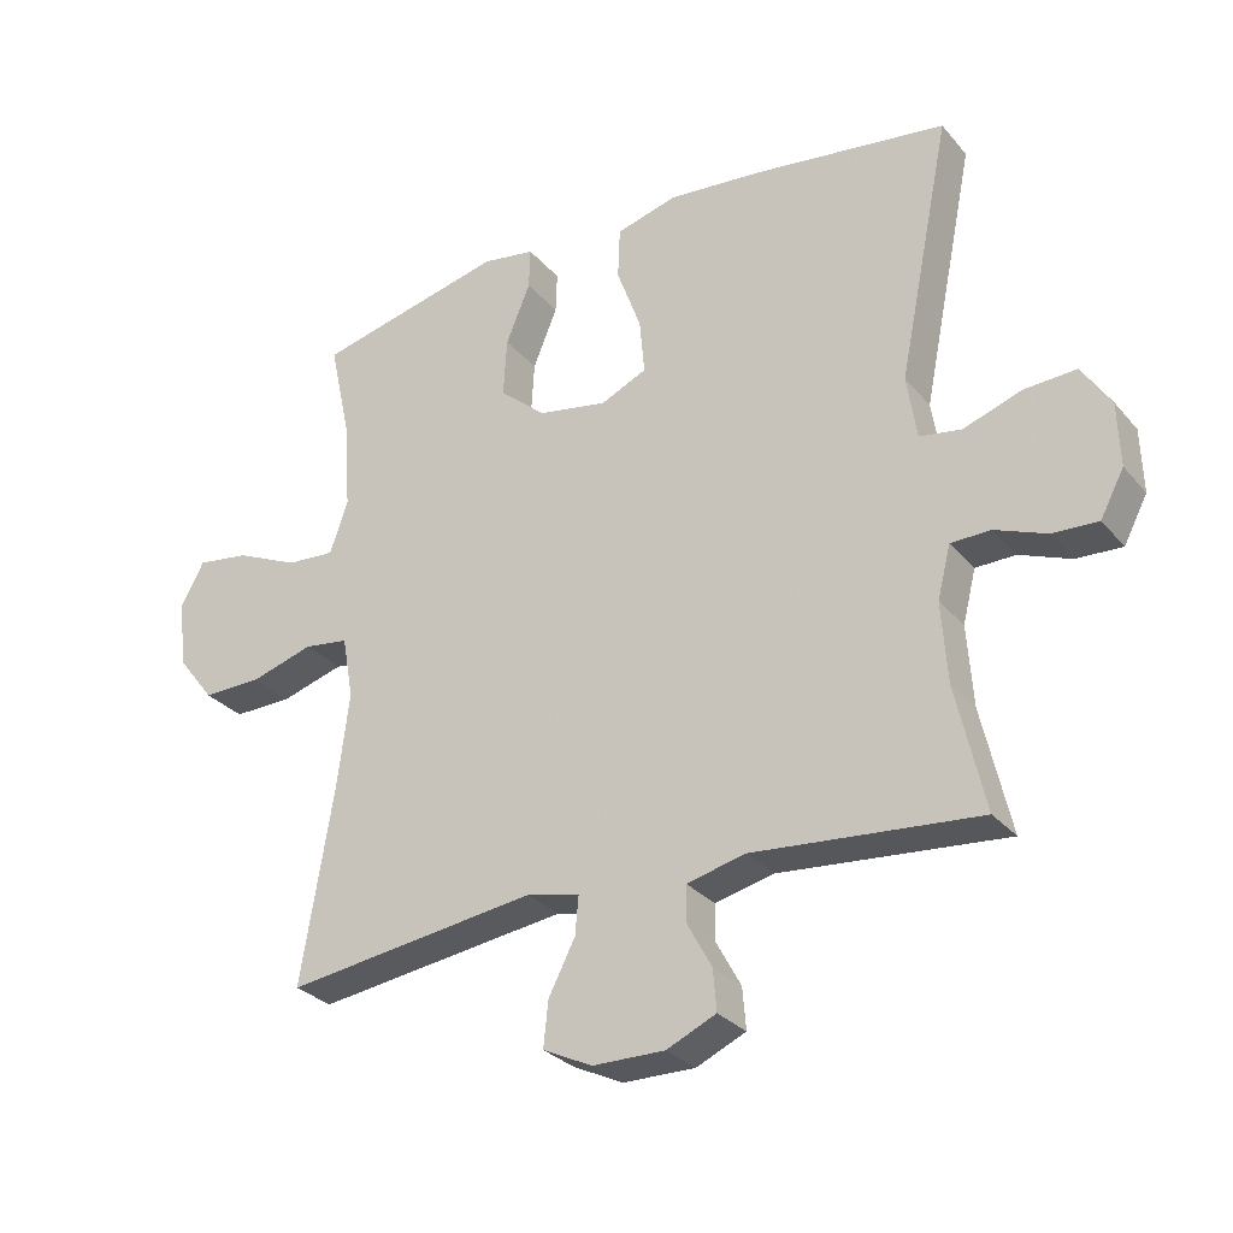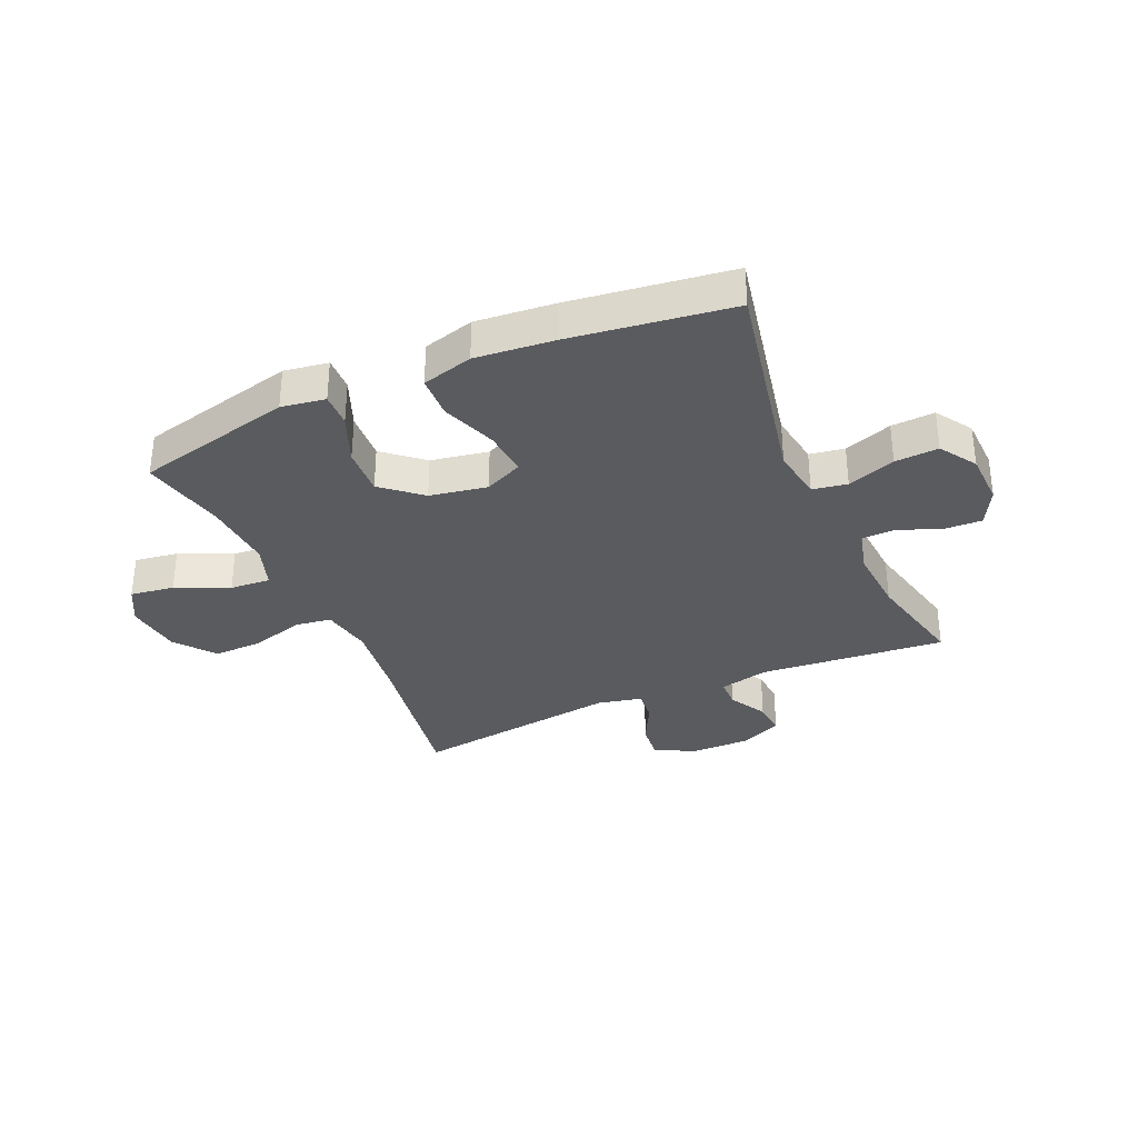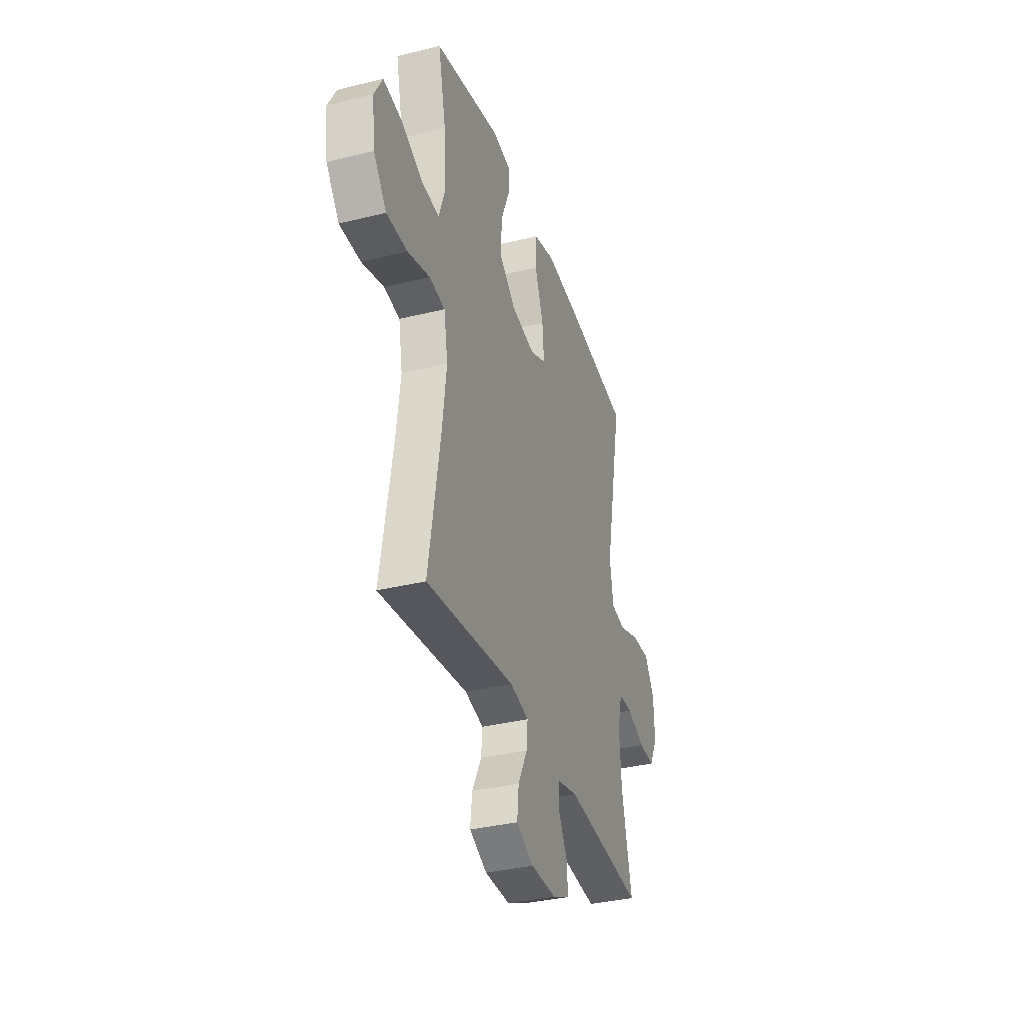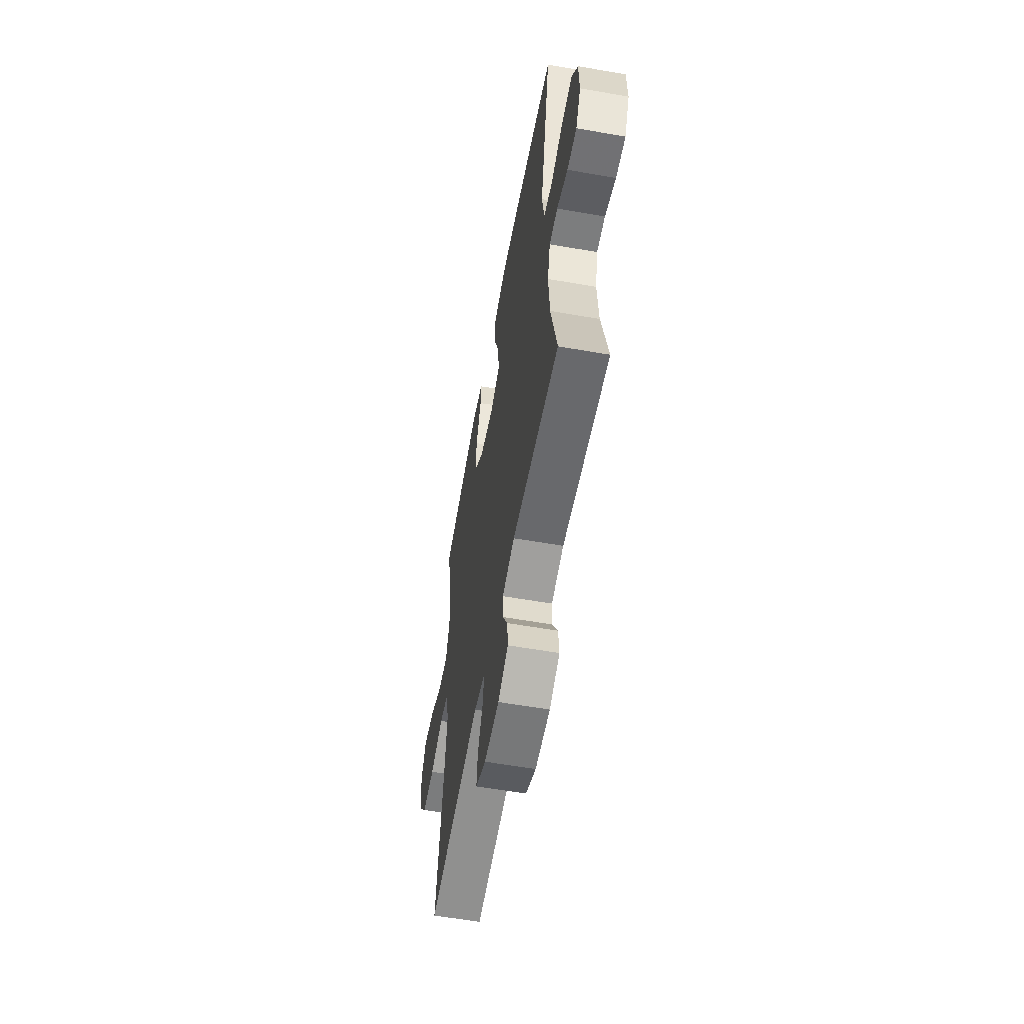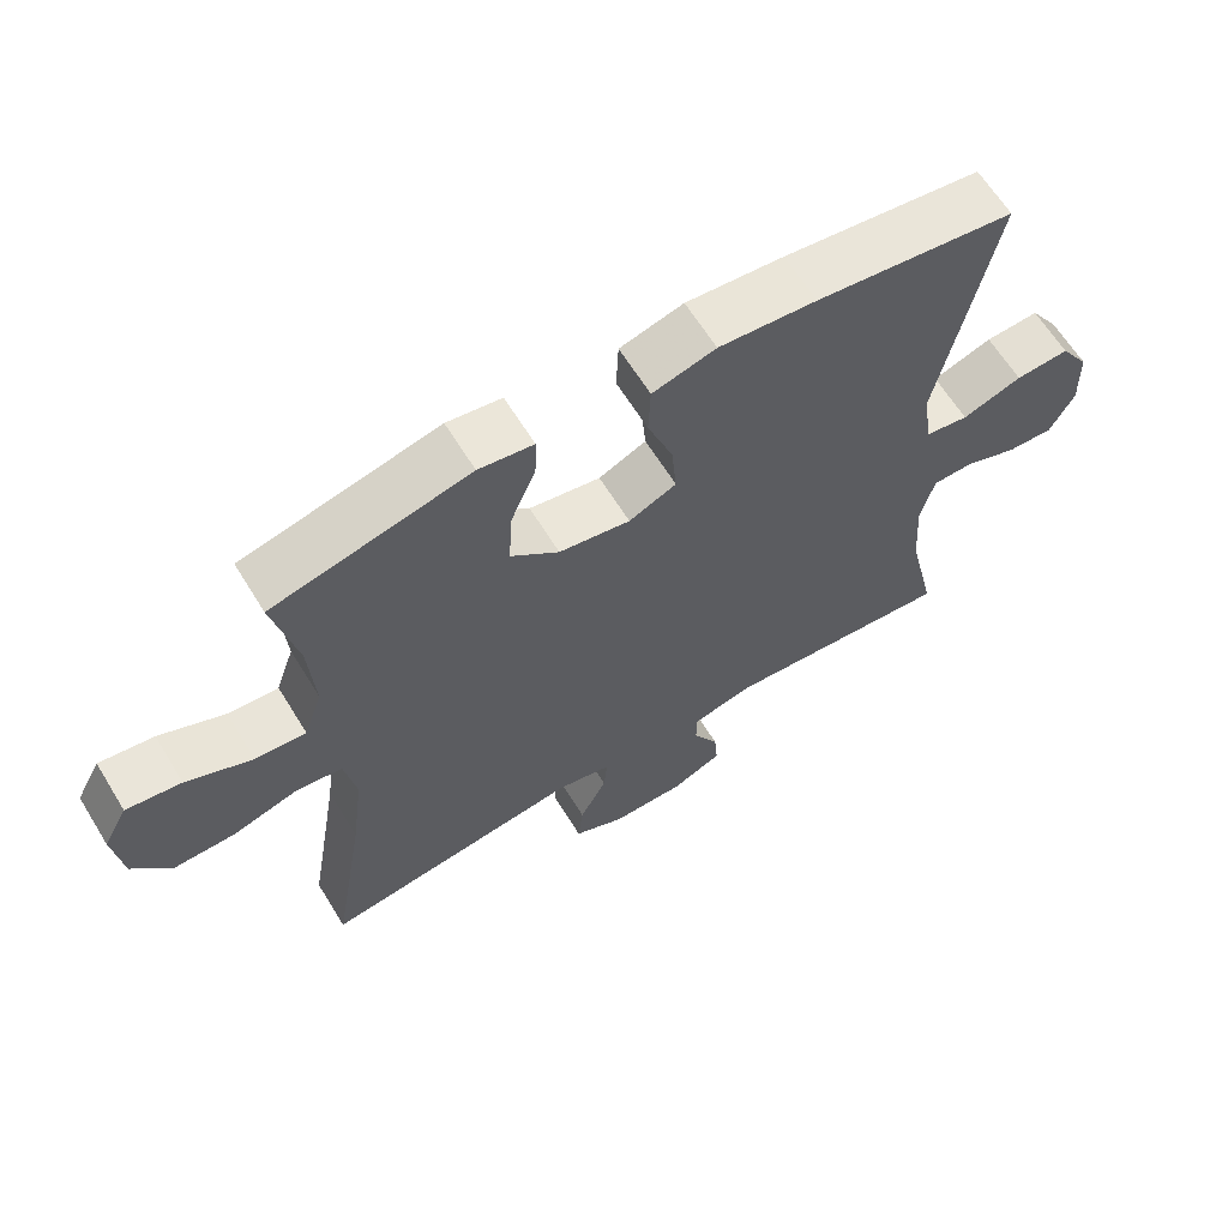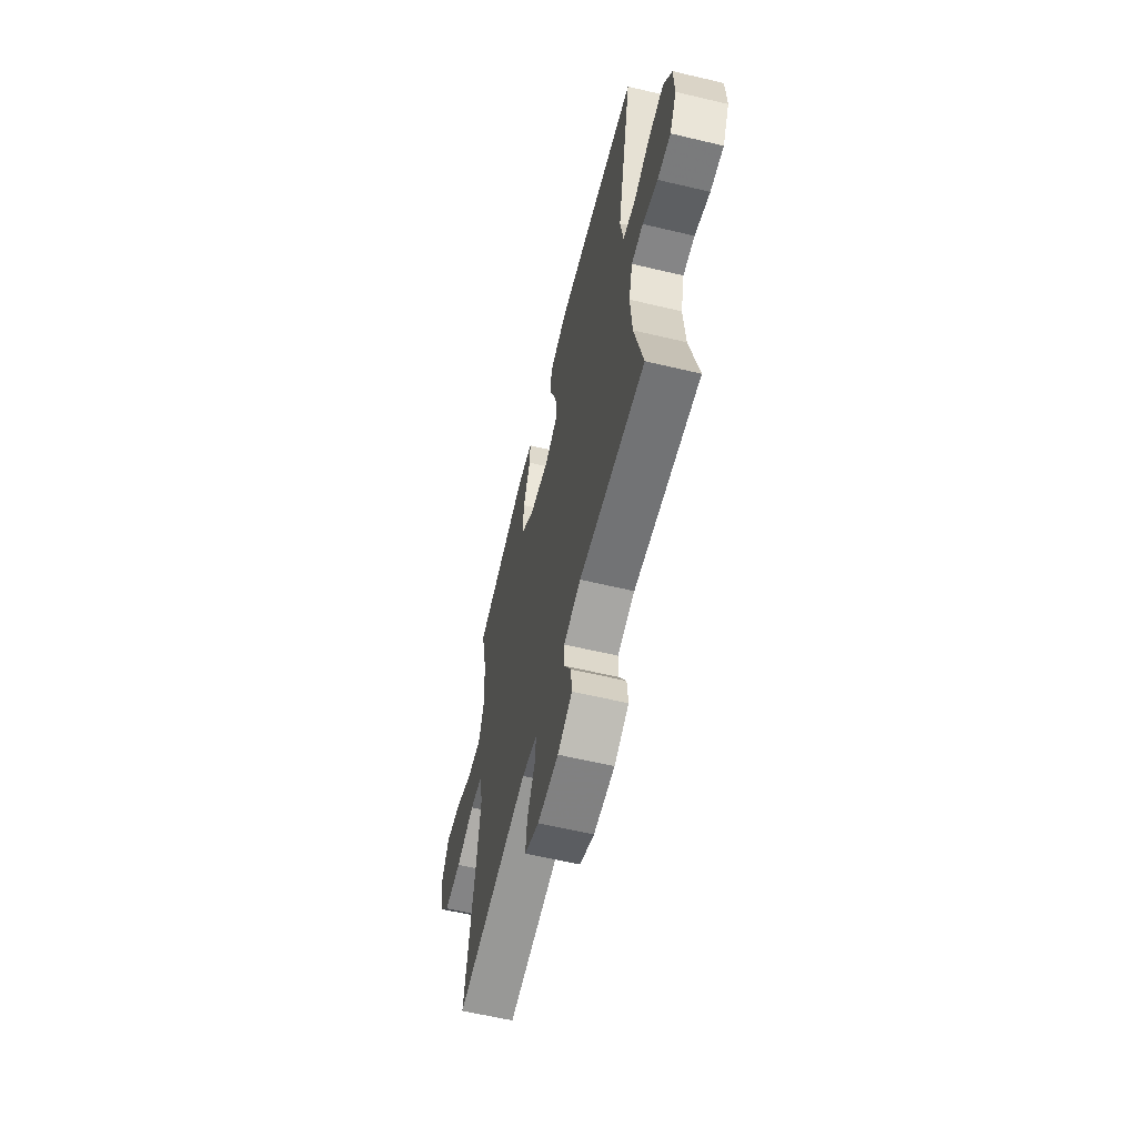
<metadata>
{"format":"obj","ext":"obj","renderer":"f3d","projection":"perspective","resolution":1024,"background":"white","views":[{"elev":-29.2,"azim":32.1,"up":"+Z"},{"elev":-33.5,"azim":23.9,"up":"+Y"},{"elev":-35.0,"azim":-71.9,"up":"+Z"},{"elev":-58.0,"azim":79.7,"up":"+Z"},{"elev":63.8,"azim":-31.6,"up":"+Z"},{"elev":-60.9,"azim":76.4,"up":"+Z"}]}
</metadata>
<code>
v -0.5 0.07 0.5
v -0.228 0.07 0.564
v -0.152 0.07 0.552
v -0.154 0.07 0.493
v -0.189 0.07 0.408
v -0.194 0.07 0.324
v -0.127 0.07 0.267
v -0.028 0.07 0.249
v 0.038 0.07 0.279
v 0.031 0.07 0.358
v -0.004 0.07 0.453
v -0.001 0.07 0.527
v 0.087 0.07 0.551
v 0.223 0.07 0.538
v 0.5 0.07 0.5
v 0.424 0.07 0.126
v 0.438 0.07 0.035
v 0.498 0.07 0.025
v 0.581 0.07 0.054
v 0.656 0.07 0.058
v 0.697 0.07 -0.005
v 0.7 0.07 -0.097
v 0.666 0.07 -0.161
v 0.601 0.07 -0.158
v 0.527 0.07 -0.129
v 0.47 0.07 -0.13
v 0.451 0.07 -0.205
v 0.459 0.07 -0.32
v 0.5 0.07 -0.5
v 0.178 0.07 -0.471
v 0.093 0.07 -0.491
v 0.092 0.07 -0.541
v 0.128 0.07 -0.607
v 0.133 0.07 -0.666
v 0.062 0.07 -0.698
v -0.041 0.07 -0.697
v -0.112 0.07 -0.663
v -0.105 0.07 -0.598
v -0.067 0.07 -0.524
v -0.062 0.07 -0.469
v -0.138 0.07 -0.452
v -0.5 0.07 -0.5
v -0.453 0.07 -0.219
v -0.436 0.07 -0.085
v -0.452 0.07 0.004
v -0.516 0.07 0.013
v -0.607 0.07 -0.014
v -0.692 0.07 -0.015
v -0.745 0.07 0.053
v -0.757 0.07 0.15
v -0.723 0.07 0.213
v -0.647 0.07 0.202
v -0.556 0.07 0.161
v -0.486 0.07 0.156
v -0.46 0.07 0.231
v -0.468 0.07 0.353
v -0.5 0 0.5
v -0.228 0 0.564
v -0.152 0 0.552
v -0.154 0 0.493
v -0.189 0 0.408
v -0.194 0 0.324
v -0.127 0 0.267
v -0.028 0 0.249
v 0.038 0 0.279
v 0.031 0 0.358
v -0.004 0 0.453
v -0.001 0 0.527
v 0.087 0 0.551
v 0.223 0 0.538
v 0.5 0 0.5
v 0.424 0 0.126
v 0.438 0 0.035
v 0.498 0 0.025
v 0.581 0 0.054
v 0.656 0 0.058
v 0.697 0 -0.005
v 0.7 0 -0.097
v 0.666 0 -0.161
v 0.601 0 -0.158
v 0.527 0 -0.129
v 0.47 0 -0.13
v 0.451 0 -0.205
v 0.459 0 -0.32
v 0.5 0 -0.5
v 0.178 0 -0.471
v 0.093 0 -0.491
v 0.092 0 -0.541
v 0.128 0 -0.607
v 0.133 0 -0.666
v 0.062 0 -0.698
v -0.041 0 -0.697
v -0.112 0 -0.663
v -0.105 0 -0.598
v -0.067 0 -0.524
v -0.062 0 -0.469
v -0.138 0 -0.452
v -0.5 0 -0.5
v -0.453 0 -0.219
v -0.436 0 -0.085
v -0.452 0 0.004
v -0.516 0 0.013
v -0.607 0 -0.014
v -0.692 0 -0.015
v -0.745 0 0.053
v -0.757 0 0.15
v -0.723 0 0.213
v -0.647 0 0.202
v -0.556 0 0.161
v -0.486 0 0.156
v -0.46 0 0.231
v -0.468 0 0.353
f 51 52 53
f 50 51 53
f 49 50 53
f 48 49 53
f 47 48 53
f 46 47 53
f 45 46 53 54
f 41 42 43
f 40 41 43 44
f 37 38 39
f 36 37 39
f 35 36 39
f 34 35 39
f 33 34 39
f 32 33 39
f 31 32 39 40
f 40 44 45
f 31 40 45
f 30 31 45
f 23 24 25
f 22 23 25
f 21 22 25
f 20 21 25
f 19 20 25
f 18 19 25
f 17 18 25 26
f 14 15 16
f 13 14 16
f 12 13 16
f 11 12 16
f 10 11 16
f 9 10 16 17
f 17 26 27
f 9 17 27
f 8 9 27
f 3 4 5
f 2 3 5
f 1 2 5
f 56 1 5
f 55 56 5 6
f 55 6 7
f 54 55 7
f 45 54 7
f 30 45 7
f 29 30 7
f 28 29 7
f 7 8 27 28
f 109 108 107
f 109 107 106
f 109 106 105
f 109 105 104
f 109 104 103
f 109 103 102
f 110 109 102 101
f 99 98 97
f 100 99 97 96
f 95 94 93
f 95 93 92
f 95 92 91
f 95 91 90
f 95 90 89
f 95 89 88
f 96 95 88 87
f 101 100 96
f 101 96 87
f 101 87 86
f 81 80 79
f 81 79 78
f 81 78 77
f 81 77 76
f 81 76 75
f 81 75 74
f 82 81 74 73
f 72 71 70
f 72 70 69
f 72 69 68
f 72 68 67
f 72 67 66
f 73 72 66 65
f 83 82 73
f 83 73 65
f 83 65 64
f 61 60 59
f 61 59 58
f 61 58 57
f 61 57 112
f 62 61 112 111
f 63 62 111
f 63 111 110
f 63 110 101
f 63 101 86
f 63 86 85
f 63 85 84
f 84 83 64 63
f 1 57 58 2
f 2 58 59 3
f 3 59 60 4
f 4 60 61 5
f 5 61 62 6
f 6 62 63 7
f 7 63 64 8
f 8 64 65 9
f 9 65 66 10
f 10 66 67 11
f 11 67 68 12
f 12 68 69 13
f 13 69 70 14
f 14 70 71 15
f 15 71 72 16
f 16 72 73 17
f 17 73 74 18
f 18 74 75 19
f 19 75 76 20
f 20 76 77 21
f 21 77 78 22
f 22 78 79 23
f 23 79 80 24
f 24 80 81 25
f 25 81 82 26
f 26 82 83 27
f 27 83 84 28
f 28 84 85 29
f 29 85 86 30
f 30 86 87 31
f 31 87 88 32
f 32 88 89 33
f 33 89 90 34
f 34 90 91 35
f 35 91 92 36
f 36 92 93 37
f 37 93 94 38
f 38 94 95 39
f 39 95 96 40
f 40 96 97 41
f 41 97 98 42
f 42 98 99 43
f 43 99 100 44
f 44 100 101 45
f 45 101 102 46
f 46 102 103 47
f 47 103 104 48
f 48 104 105 49
f 49 105 106 50
f 50 106 107 51
f 51 107 108 52
f 52 108 109 53
f 53 109 110 54
f 54 110 111 55
f 55 111 112 56
f 56 112 57 1

</code>
